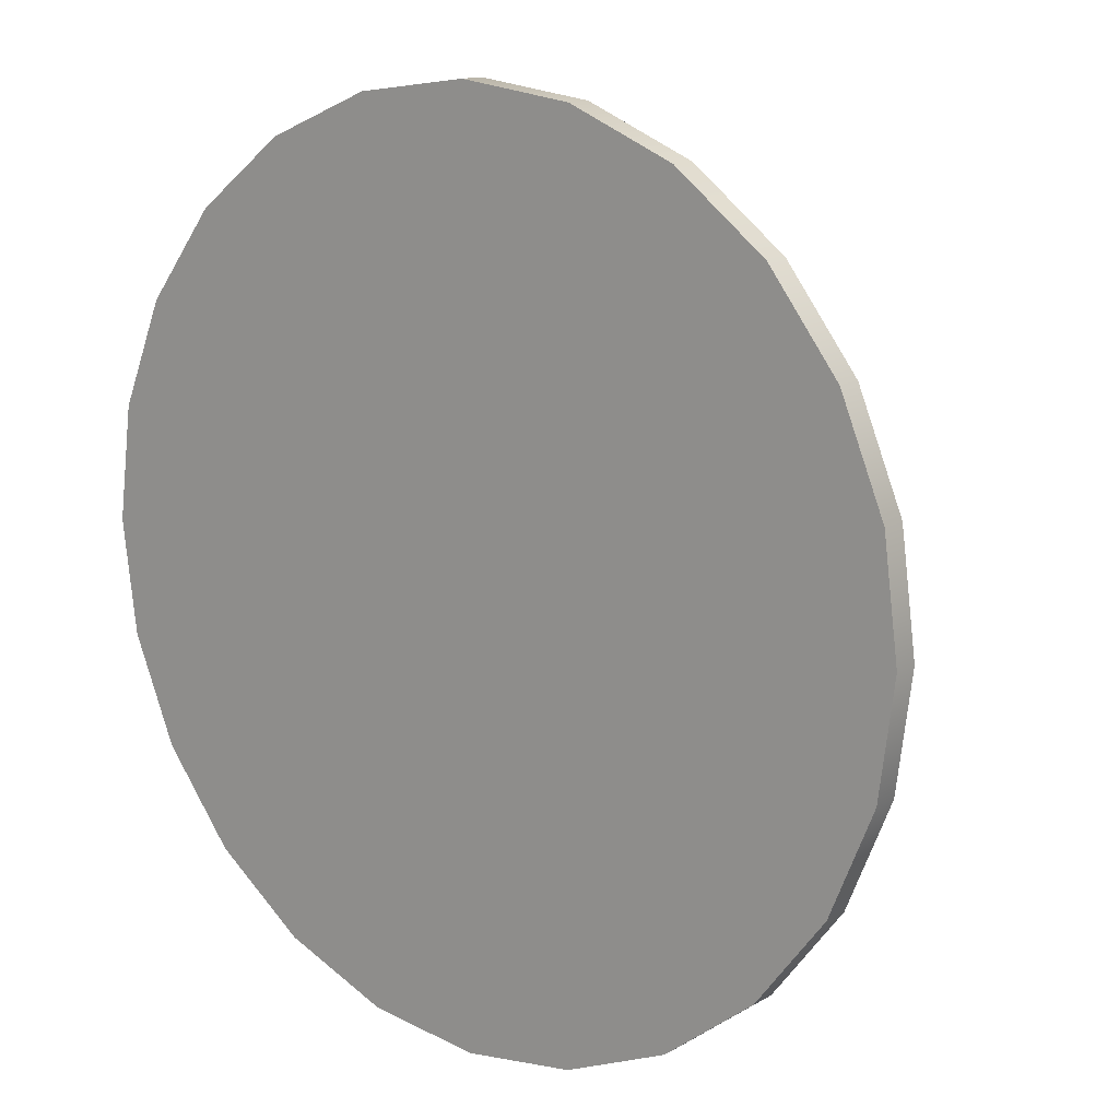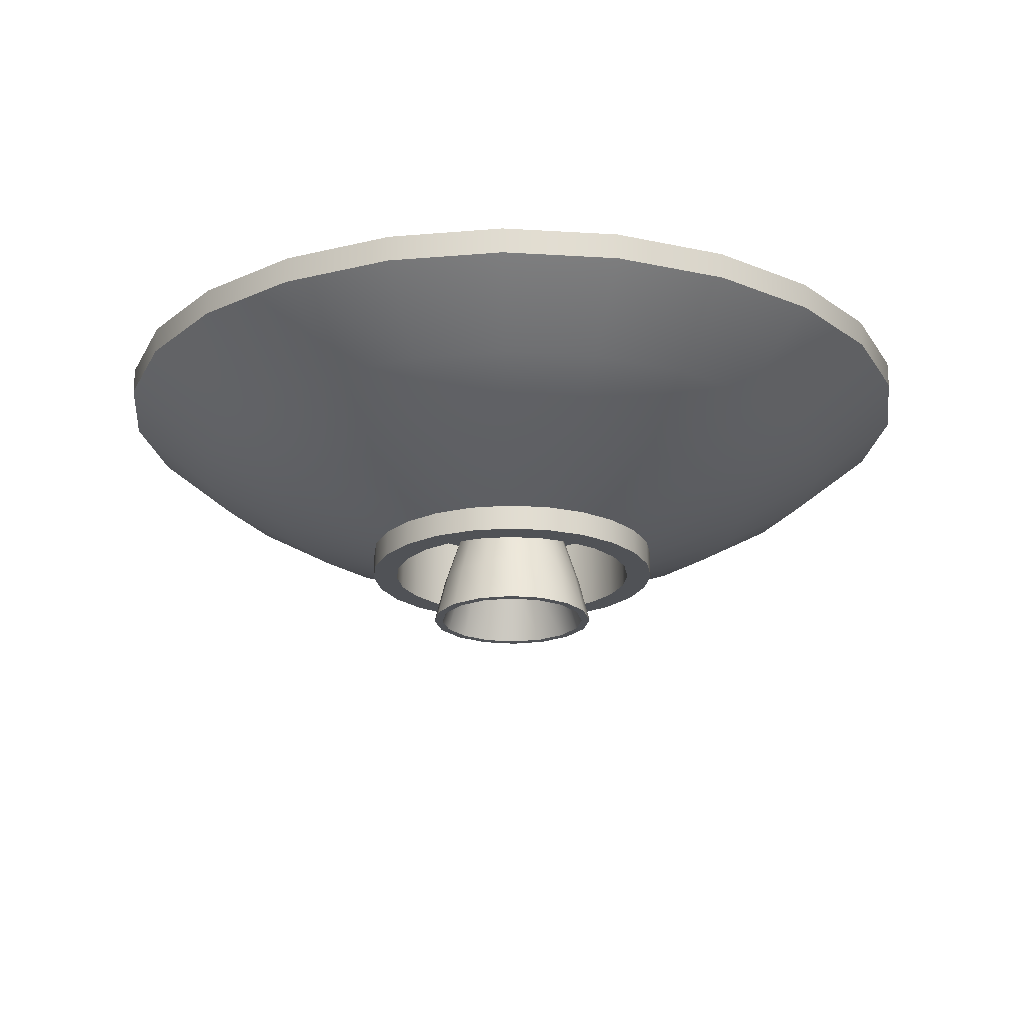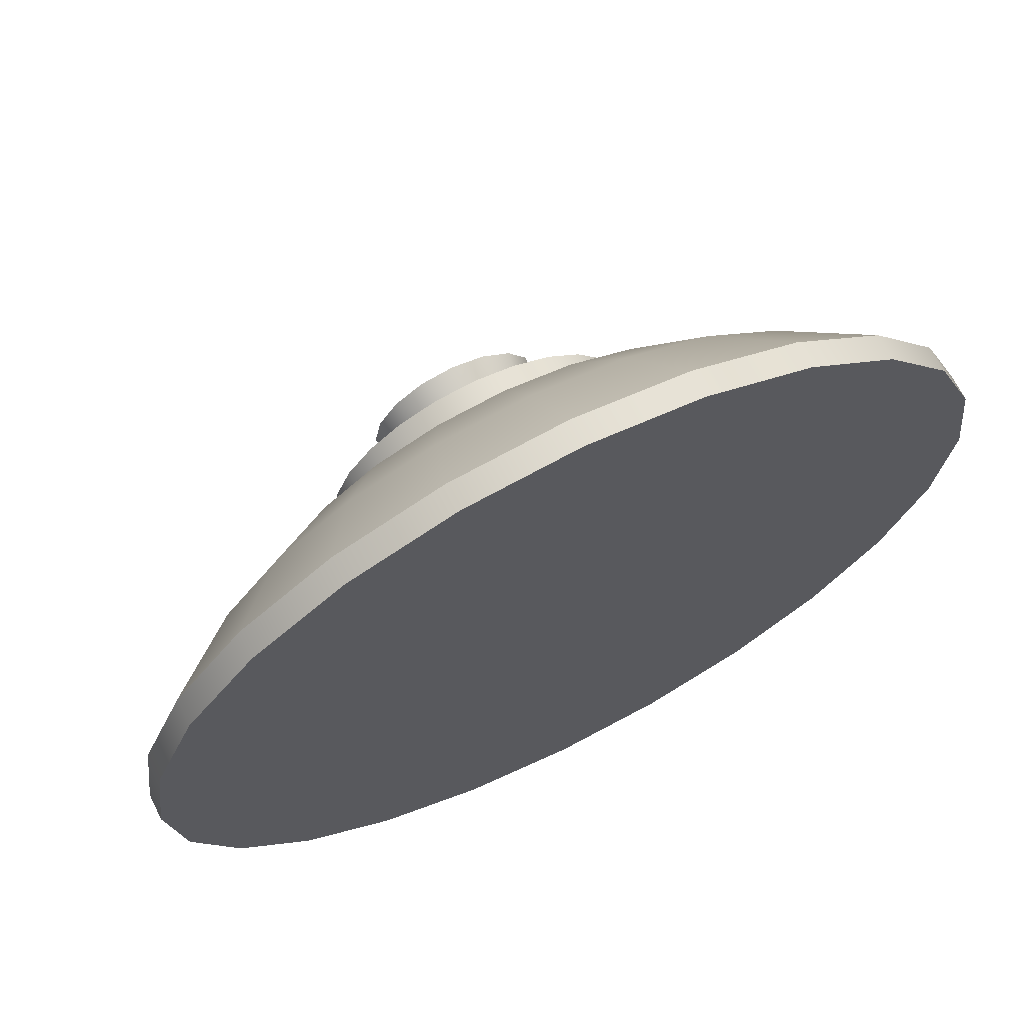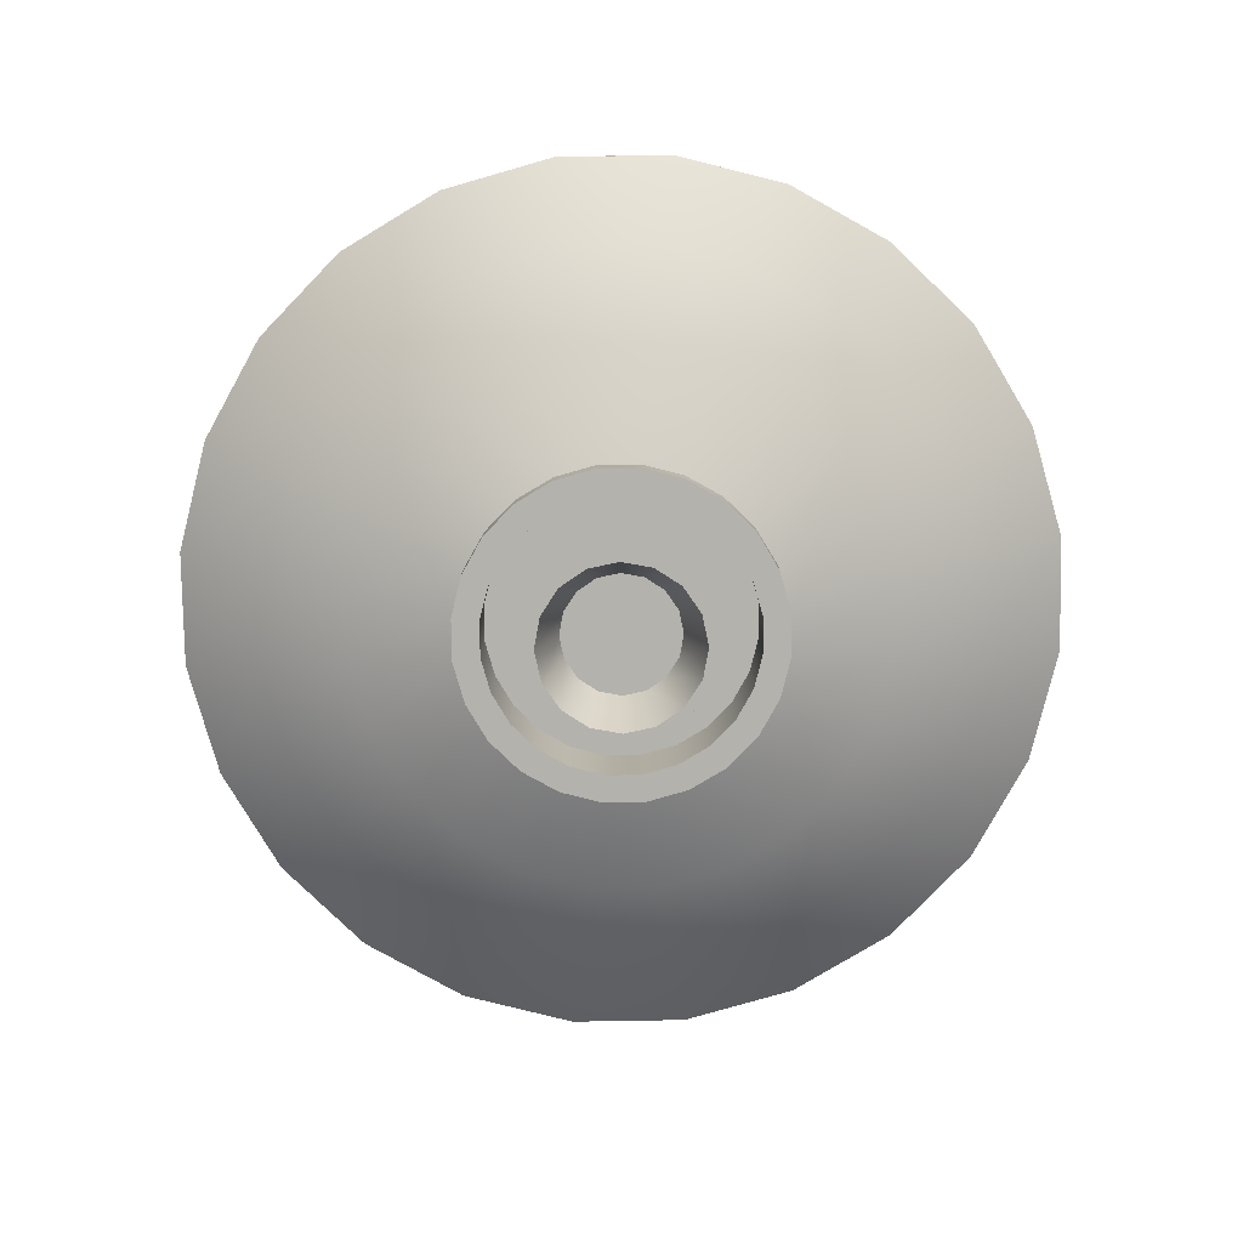
<metadata>
{"format":"obj","ext":"obj","renderer":"f3d","projection":"perspective","resolution":1024,"background":"white","views":[{"elev":13.5,"azim":-141.6,"up":"+Z"},{"elev":-20.8,"azim":91.2,"up":"+Y"},{"elev":68.2,"azim":153.4,"up":"+Z"},{"elev":-79.4,"azim":-111.5,"up":"+Y"}]}
</metadata>
<code>
o delphini_us_engine_s1_1
v 0.6037 0.1875 0.1618
v 0.625 0.1875 -3.484e-17
v 0.6037 0.1875 -0.1618
v 0.5413 0.1875 -0.3125
v 0.4419 0.1875 -0.4419
v 0.3125 0.1875 -0.5413
v 0.1618 0.1875 -0.6037
v -4.195e-17 0.1875 -0.625
v -0.1618 0.1875 -0.6037
v -0.3125 0.1875 -0.5413
v -0.4419 0.1875 -0.4419
v -0.5413 0.1875 -0.3125
v -0.6037 0.1875 -0.1618
v -0.625 0.1875 4.17e-17
v -0.6037 0.1875 0.1618
v -0.5413 0.1875 0.3125
v -0.4419 0.1875 0.4419
v -0.3125 0.1875 0.5413
v -0.1618 0.1875 0.6037
v 1.111e-16 0.1875 0.625
v 0.1618 0.1875 0.6037
v 0.3125 0.1875 0.5413
v 0.4419 0.1875 0.4419
v 0.5413 0.1875 0.3125
v 0.625 0.15 -3.484e-17
v 0.6037 0.15 0.1618
v 0.5413 0.15 0.3125
v 0.4419 0.15 0.4419
v 0.3125 0.15 0.5413
v 0.1618 0.15 0.6037
v 1.111e-16 0.15 0.625
v -0.1618 0.15 0.6037
v -0.3125 0.15 0.5413
v -0.4419 0.15 0.4419
v -0.5413 0.15 0.3125
v -0.6037 0.15 0.1618
v -0.625 0.15 4.17e-17
v -0.6037 0.15 -0.1618
v -0.5413 0.15 -0.3125
v -0.4419 0.15 -0.4419
v -0.3125 0.15 -0.5413
v -0.1618 0.15 -0.6037
v -4.195e-17 0.15 -0.625
v 0.1618 0.15 -0.6037
v 0.3125 0.15 -0.5413
v 0.4419 0.15 -0.4419
v 0.5413 0.15 -0.3125
v 0.6037 0.15 -0.1618
v 0.225 -0.075 -2.105e-17
v 0.2173 -0.075 0.05823
v 0.1949 -0.075 0.1125
v 0.1591 -0.075 0.1591
v 0.1125 -0.075 0.1949
v 0.05823 -0.075 0.2173
v 1.555e-16 -0.075 0.225
v -0.05823 -0.075 0.2173
v -0.1125 -0.075 0.1949
v -0.1591 -0.075 0.1591
v -0.1949 -0.075 0.1125
v -0.2173 -0.075 0.05823
v -0.225 -0.075 6.506e-18
v -0.2173 -0.075 -0.05823
v -0.1949 -0.075 -0.1125
v -0.1591 -0.075 -0.1591
v -0.1125 -0.075 -0.1949
v -0.05823 -0.075 -0.2173
v 1.004e-16 -0.075 -0.225
v 0.05823 -0.075 -0.2173
v 0.1125 -0.075 -0.1949
v 0.1591 -0.075 -0.1591
v 0.1949 -0.075 -0.1125
v 0.2173 -0.075 -0.05823
v 0.225 -0.1125 -1.934e-17
v 0.2173 -0.1125 0.05823
v 0.1949 -0.1125 0.1125
v 0.1591 -0.1125 0.1591
v 0.1125 -0.1125 0.1949
v 0.05823 -0.1125 0.2173
v 1.555e-16 -0.1125 0.225
v -0.05823 -0.1125 0.2173
v -0.1125 -0.1125 0.1949
v -0.1591 -0.1125 0.1591
v -0.1949 -0.1125 0.1125
v -0.2173 -0.1125 0.05823
v -0.225 -0.1125 8.213e-18
v -0.2173 -0.1125 -0.05823
v -0.1949 -0.1125 -0.1125
v -0.1591 -0.1125 -0.1591
v -0.1125 -0.1125 -0.1949
v -0.05823 -0.1125 -0.2173
v 1.004e-16 -0.1125 -0.225
v 0.05823 -0.1125 -0.2173
v 0.1125 -0.1125 -0.1949
v 0.1591 -0.1125 -0.1591
v 0.1949 -0.1125 -0.1125
v 0.2173 -0.1125 -0.05823
v 0.3579 -0.02174 -0.09591
v 0.3209 -0.02174 -0.1853
v 0.262 -0.02174 -0.262
v 0.1853 -0.02174 -0.3209
v 0.09591 -0.02174 -0.3579
v 4.81e-17 -0.02174 -0.3706
v -0.09591 -0.02174 -0.3579
v -0.1853 -0.02174 -0.3209
v -0.262 -0.02174 -0.262
v -0.3209 -0.02174 -0.1853
v -0.3579 -0.02174 -0.09591
v -0.3706 -0.02174 2.813e-17
v -0.3579 -0.02174 0.09591
v -0.3209 -0.02174 0.1853
v -0.262 -0.02174 0.262
v -0.1853 -0.02174 0.3209
v -0.09591 -0.02174 0.3579
v 1.409e-16 -0.02174 0.3706
v 0.09591 -0.02174 0.3579
v 0.1853 -0.02174 0.3209
v 0.262 -0.02174 0.262
v 0.3209 -0.02174 0.1853
v 0.3579 -0.02174 0.09591
v 0.3706 -0.02174 -2.981e-17
v 0.4867 0.05326 -0.1304
v 0.4364 0.05326 -0.2519
v 0.3563 0.05326 -0.3563
v 0.2519 0.05326 -0.4364
v 0.1304 0.05326 -0.4867
v 2.965e-19 0.05326 -0.5039
v -0.1304 0.05326 -0.4867
v -0.2519 0.05326 -0.4364
v -0.3563 0.05326 -0.3563
v -0.4364 0.05326 -0.2519
v -0.4867 0.05326 -0.1304
v -0.5039 0.05326 3.882e-17
v -0.4867 0.05326 0.1304
v -0.4364 0.05326 0.2519
v -0.3563 0.05326 0.3563
v -0.2519 0.05326 0.4364
v -0.1304 0.05326 0.4867
v 1.266e-16 0.05326 0.5039
v 0.1304 0.05326 0.4867
v 0.2519 0.05326 0.4364
v 0.3563 0.05326 0.3563
v 0.4364 0.05326 0.2519
v 0.4867 0.05326 0.1304
v 0.5039 0.05326 -3.336e-17
v 0.1875 -0.1125 -1.995e-17
v 0.1811 -0.1125 0.04853
v 0.1624 -0.1125 0.09375
v 0.1326 -0.1125 0.1326
v 0.09375 -0.1125 0.1624
v 0.04853 -0.1125 0.1811
v 1.498e-16 -0.1125 0.1875
v -0.04853 -0.1125 0.1811
v -0.09375 -0.1125 0.1624
v -0.1326 -0.1125 0.1326
v -0.1624 -0.1125 0.09375
v -0.1811 -0.1125 0.04853
v -0.1875 -0.1125 3.007e-18
v -0.1811 -0.1125 -0.04853
v -0.1624 -0.1125 -0.09375
v -0.1326 -0.1125 -0.1326
v -0.09375 -0.1125 -0.1624
v -0.04853 -0.1125 -0.1811
v 1.039e-16 -0.1125 -0.1875
v 0.04853 -0.1125 -0.1811
v 0.09375 -0.1125 -0.1624
v 0.1326 -0.1125 -0.1326
v 0.1624 -0.1125 -0.09375
v 0.1811 -0.1125 -0.04853
v 0.1875 2.776e-17 -1.679e-17
v 0.1811 2.776e-17 0.04853
v 0.1624 2.776e-17 0.09375
v 0.1326 2.776e-17 0.1326
v 0.09375 2.776e-17 0.1624
v 0.04853 2.776e-17 0.1811
v 1.8e-17 2.776e-17 0.1875
v -0.04853 2.776e-17 0.1811
v -0.09375 2.776e-17 0.1624
v -0.1326 2.776e-17 0.1326
v -0.1624 2.776e-17 0.09375
v -0.1811 2.776e-17 0.04853
v -0.1875 2.776e-17 6.172e-18
v -0.1811 2.776e-17 -0.04853
v -0.1624 2.776e-17 -0.09375
v -0.1326 2.776e-17 -0.1326
v -0.09375 2.776e-17 -0.1624
v -0.04853 2.776e-17 -0.1811
v -2.793e-17 2.776e-17 -0.1875
v 0.04853 2.776e-17 -0.1811
v 0.09375 2.776e-17 -0.1624
v 0.1326 2.776e-17 -0.1326
v 0.1624 2.776e-17 -0.09375
v 0.1811 2.776e-17 -0.04853
v 2.313e-18 2.776e-17 -2.486e-17
v 0.0625 0 -2.789e-17
v 0.05774 0 0.02392
v 0.04419 0 0.04419
v 0.02392 0 0.05774
v 9.248e-18 0 0.0625
v -0.02392 0 0.05774
v -0.04419 0 0.04419
v -0.05774 0 0.02392
v -0.0625 0 -2.024e-17
v -0.05774 0 -0.02392
v -0.04419 0 -0.04419
v -0.02392 0 -0.05774
v -6.06e-18 0 -0.0625
v 0.02392 0 -0.05774
v 0.04419 0 -0.04419
v 0.05774 0 -0.02392
v 0.125 -0.1875 -3.087e-17
v 0.1155 -0.1875 0.04784
v 0.08839 -0.1875 0.08839
v 0.04784 -0.1875 0.1155
v -3.702e-17 -0.1875 0.125
v -0.04784 -0.1875 0.1155
v -0.08839 -0.1875 0.08839
v -0.1155 -0.1875 0.04784
v -0.125 -0.1875 -1.556e-17
v -0.1155 -0.1875 -0.04784
v -0.08839 -0.1875 -0.08839
v -0.04784 -0.1875 -0.1155
v -6.763e-17 -0.1875 -0.125
v 0.04784 -0.1875 -0.1155
v 0.08839 -0.1875 -0.08839
v 0.1155 -0.1875 -0.04784
v 0.1005 -0.1234 -0.04165
v 0.07695 -0.1234 -0.07695
v 0.04165 -0.1234 -0.1005
v -4.732e-17 -0.1234 -0.1088
v -0.04165 -0.1234 -0.1005
v -0.07695 -0.1234 -0.07695
v -0.1005 -0.1234 -0.04165
v -0.1088 -0.1234 -1.635e-17
v -0.1005 -0.1234 0.04165
v -0.07695 -0.1234 0.07695
v -0.04165 -0.1234 0.1005
v -2.159e-17 -0.1234 0.1088
v 0.04165 -0.1234 0.1005
v 0.07695 -0.1234 0.07695
v 0.1005 -0.1234 0.04165
v 0.1088 -0.1234 -3.071e-17
v 0.0813 -0.06095 -0.03367
v 0.06222 -0.06095 -0.06222
v 0.03367 -0.06095 -0.0813
v -2.686e-17 -0.06095 -0.08799
v -0.03367 -0.06095 -0.0813
v -0.06222 -0.06095 -0.06222
v -0.0813 -0.06095 -0.03367
v -0.08799 -0.06095 -1.784e-17
v -0.0813 -0.06095 0.03367
v -0.06222 -0.06095 0.06222
v -0.03367 -0.06095 0.0813
v -6.242e-18 -0.06095 0.08799
v 0.03367 -0.06095 0.0813
v 0.06222 -0.06095 0.06222
v 0.0813 -0.06095 0.03367
v 0.08799 -0.06095 -2.985e-17
v 0.1125 -0.1875 -3.027e-17
v 0.1039 -0.1875 0.04305
v 0.07955 -0.1875 0.07955
v 0.04305 -0.1875 0.1039
v -3.843e-17 -0.1875 0.1125
v -0.04305 -0.1875 0.1039
v -0.07955 -0.1875 0.07955
v -0.1039 -0.1875 0.04305
v -0.1125 -0.1875 -1.649e-17
v -0.1039 -0.1875 -0.04305
v -0.07955 -0.1875 -0.07955
v -0.04305 -0.1875 -0.1039
v -6.599e-17 -0.1875 -0.1125
v 0.04305 -0.1875 -0.1039
v 0.07955 -0.1875 -0.07955
v 0.1039 -0.1875 -0.04305
v 0.0825 -0.09375 -3.971e-17
v 0.07622 -0.09375 0.03157
v 0.05834 -0.09375 0.05834
v 0.03157 -0.09375 0.07622
v -4.067e-17 -0.09375 0.0825
v -0.03157 -0.09375 0.07622
v -0.05834 -0.09375 0.05834
v -0.07622 -0.09375 0.03157
v -0.0825 -0.09375 -2.961e-17
v -0.07622 -0.09375 -0.03157
v -0.05834 -0.09375 -0.05834
v -0.03157 -0.09375 -0.07622
v -6.088e-17 -0.09375 -0.0825
v 0.03157 -0.09375 -0.07622
v 0.05834 -0.09375 -0.05834
v 0.07622 -0.09375 -0.03157
v -4.944e-17 -0.09375 -4.055e-17
g delphini_us_engine_s1_1_default
f 2 3 4 5 6 7 8 9 10 11 12 13 14 15 16 17 18 19 20 21 22 23 24 1
f 49 73 96 72
f 50 74 73 49
f 51 75 74 50
f 52 76 75 51
f 53 77 76 52
f 54 78 77 53
f 55 79 78 54
f 56 80 79 55
f 57 81 80 56
f 58 82 81 57
f 59 83 82 58
f 60 84 83 59
f 61 85 84 60
f 62 86 85 61
f 63 87 86 62
f 64 88 87 63
f 65 89 88 64
f 66 90 89 65
f 67 91 90 66
f 68 92 91 67
f 69 93 92 68
f 70 94 93 69
f 71 95 94 70
f 72 96 95 71
f 145 169 192 168
f 146 170 169 145
f 147 171 170 146
f 148 172 171 147
f 149 173 172 148
f 150 174 173 149
f 151 175 174 150
f 152 176 175 151
f 153 177 176 152
f 154 178 177 153
f 155 179 178 154
f 156 180 179 155
f 157 181 180 156
f 158 182 181 157
f 159 183 182 158
f 160 184 183 159
f 161 185 184 160
f 162 186 185 161
f 163 187 186 162
f 164 188 187 163
f 165 189 188 164
f 166 190 189 165
f 167 191 190 166
f 168 192 191 167
f 194 257 242 209
f 195 256 257 194
f 196 255 256 195
f 197 254 255 196
f 198 253 254 197
f 199 252 253 198
f 200 251 252 199
f 201 250 251 200
f 202 249 250 201
f 203 248 249 202
f 204 247 248 203
f 205 246 247 204
f 206 245 246 205
f 207 244 245 206
f 208 243 244 207
f 209 242 243 208
f 210 241 240 211
f 211 240 239 212
f 212 239 238 213
f 213 238 237 214
f 214 237 236 215
f 215 236 235 216
f 216 235 234 217
f 217 234 233 218
f 218 233 232 219
f 219 232 231 220
f 220 231 230 221
f 221 230 229 222
f 222 229 228 223
f 223 228 227 224
f 224 227 226 225
f 225 226 241 210
f 226 242 257 241
f 227 243 242 226
f 228 244 243 227
f 229 245 244 228
f 230 246 245 229
f 231 247 246 230
f 232 248 247 231
f 233 249 248 232
f 234 250 249 233
f 235 251 250 234
f 236 252 251 235
f 237 253 252 236
f 238 254 253 237
f 239 255 254 238
f 240 256 255 239
f 241 257 256 240
f 274 290 289
f 275 290 274
f 276 290 275
f 277 290 276
f 278 290 277
f 279 290 278
f 280 290 279
f 281 290 280
f 282 290 281
f 283 290 282
f 284 290 283
f 285 290 284
f 286 290 285
f 287 290 286
f 288 290 287
f 289 290 288
f 25 144 121 48
f 26 143 144 25
f 27 142 143 26
f 28 141 142 27
f 29 140 141 28
f 30 139 140 29
f 31 138 139 30
f 32 137 138 31
f 33 136 137 32
f 34 135 136 33
f 35 134 135 34
f 36 133 134 35
f 37 132 133 36
f 38 131 132 37
f 39 130 131 38
f 40 129 130 39
f 41 128 129 40
f 42 127 128 41
f 43 126 127 42
f 44 125 126 43
f 45 124 125 44
f 46 123 124 45
f 47 122 123 46
f 48 121 122 47
f 49 120 119 50
f 50 119 118 51
f 51 118 117 52
f 52 117 116 53
f 53 116 115 54
f 54 115 114 55
f 55 114 113 56
f 56 113 112 57
f 57 112 111 58
f 58 111 110 59
f 59 110 109 60
f 60 109 108 61
f 61 108 107 62
f 62 107 106 63
f 63 106 105 64
f 64 105 104 65
f 65 104 103 66
f 66 103 102 67
f 67 102 101 68
f 68 101 100 69
f 69 100 99 70
f 70 99 98 71
f 71 98 97 72
f 72 97 120 49
f 73 145 168 96
f 74 146 145 73
f 75 147 146 74
f 76 148 147 75
f 77 149 148 76
f 78 150 149 77
f 79 151 150 78
f 80 152 151 79
f 81 153 152 80
f 82 154 153 81
f 83 155 154 82
f 84 156 155 83
f 85 157 156 84
f 86 158 157 85
f 87 159 158 86
f 88 160 159 87
f 89 161 160 88
f 90 162 161 89
f 91 163 162 90
f 92 164 163 91
f 93 165 164 92
f 94 166 165 93
f 95 167 166 94
f 96 168 167 95
f 97 121 144 120
f 98 122 121 97
f 99 123 122 98
f 100 124 123 99
f 101 125 124 100
f 102 126 125 101
f 103 127 126 102
f 104 128 127 103
f 105 129 128 104
f 106 130 129 105
f 107 131 130 106
f 108 132 131 107
f 109 133 132 108
f 110 134 133 109
f 111 135 134 110
f 112 136 135 111
f 113 137 136 112
f 114 138 137 113
f 115 139 138 114
f 116 140 139 115
f 117 141 140 116
f 118 142 141 117
f 119 143 142 118
f 120 144 143 119
f 169 193 192
f 170 193 169
f 171 193 170
f 172 193 171
f 173 193 172
f 174 193 173
f 175 193 174
f 176 193 175
f 177 193 176
f 178 193 177
f 179 193 178
f 180 193 179
f 181 193 180
f 182 193 181
f 183 193 182
f 184 193 183
f 185 193 184
f 186 193 185
f 187 193 186
f 188 193 187
f 189 193 188
f 190 193 189
f 191 193 190
f 192 193 191
f 258 274 289 273
f 259 275 274 258
f 260 276 275 259
f 261 277 276 260
f 262 278 277 261
f 263 279 278 262
f 264 280 279 263
f 265 281 280 264
f 266 282 281 265
f 267 283 282 266
f 268 284 283 267
f 269 285 284 268
f 270 286 285 269
f 271 287 286 270
f 272 288 287 271
f 273 289 288 272
f 1 26 25 2
f 2 25 48 3
f 3 48 47 4
f 4 47 46 5
f 5 46 45 6
f 6 45 44 7
f 7 44 43 8
f 8 43 42 9
f 9 42 41 10
f 10 41 40 11
f 11 40 39 12
f 12 39 38 13
f 13 38 37 14
f 14 37 36 15
f 15 36 35 16
f 16 35 34 17
f 17 34 33 18
f 18 33 32 19
f 19 32 31 20
f 20 31 30 21
f 21 30 29 22
f 22 29 28 23
f 23 28 27 24
f 24 27 26 1
f 210 258 273 225
f 211 259 258 210
f 212 260 259 211
f 213 261 260 212
f 214 262 261 213
f 215 263 262 214
f 216 264 263 215
f 217 265 264 216
f 218 266 265 217
f 219 267 266 218
f 220 268 267 219
f 221 269 268 220
f 222 270 269 221
f 223 271 270 222
f 224 272 271 223
f 225 273 272 224

</code>
